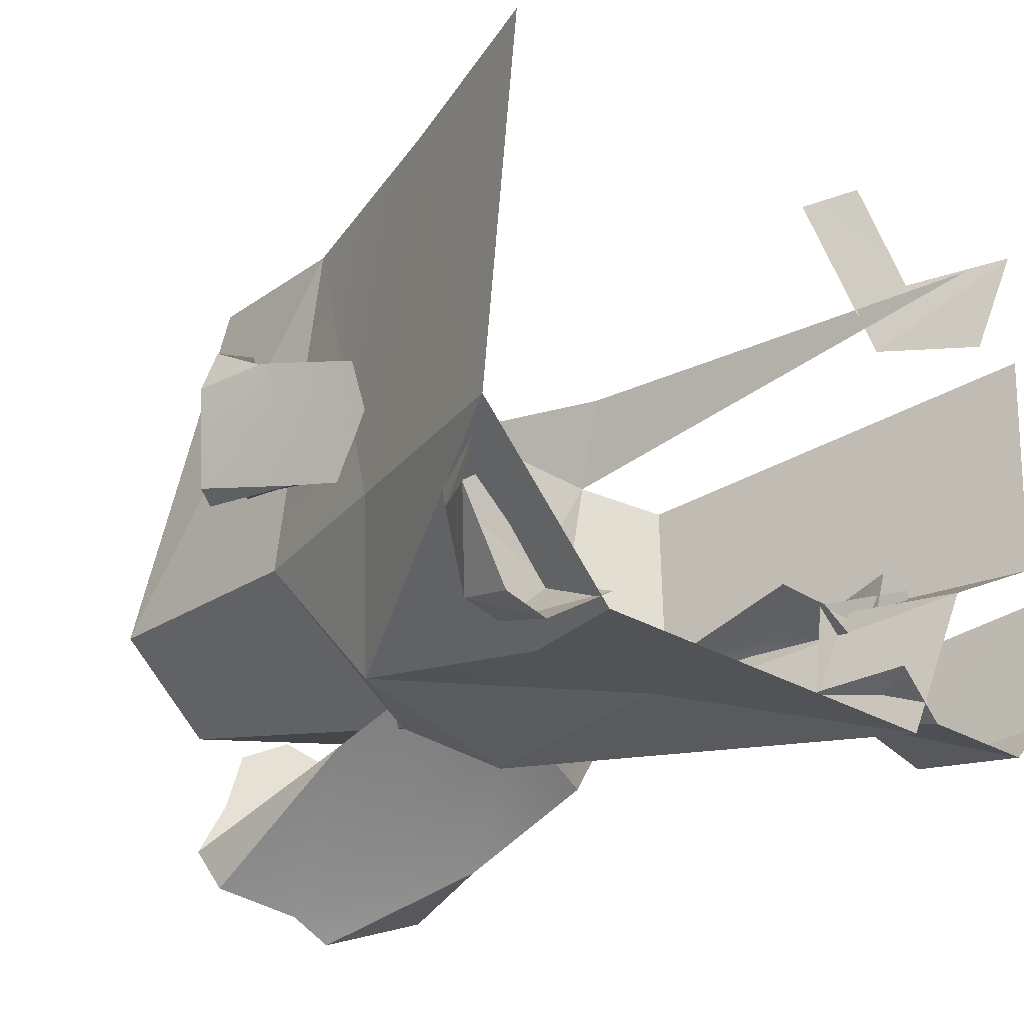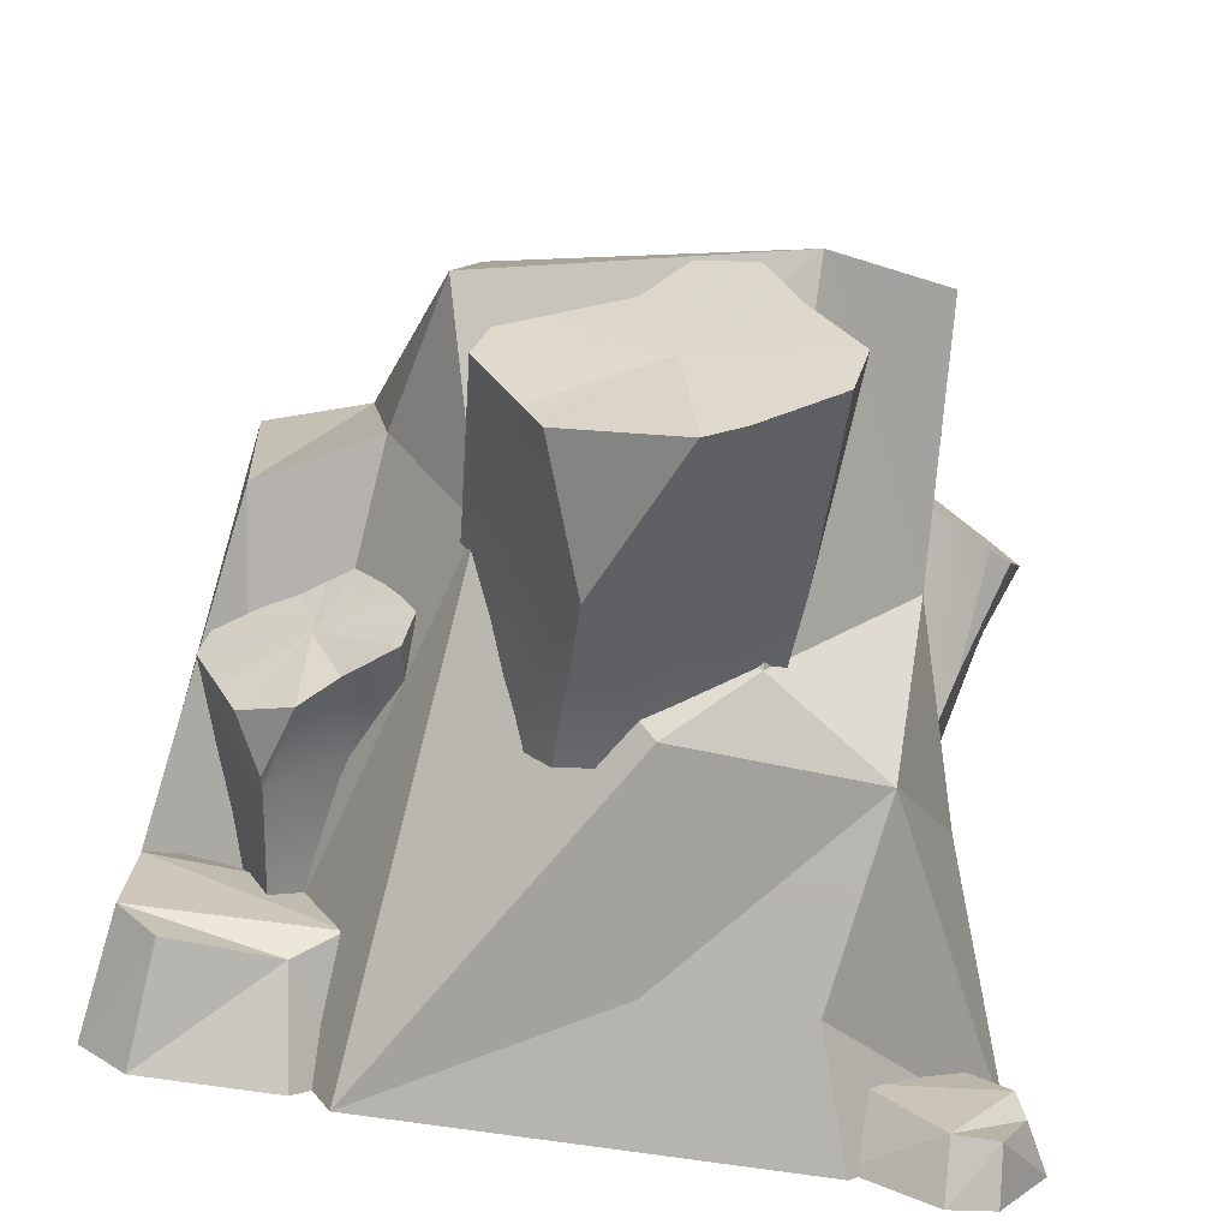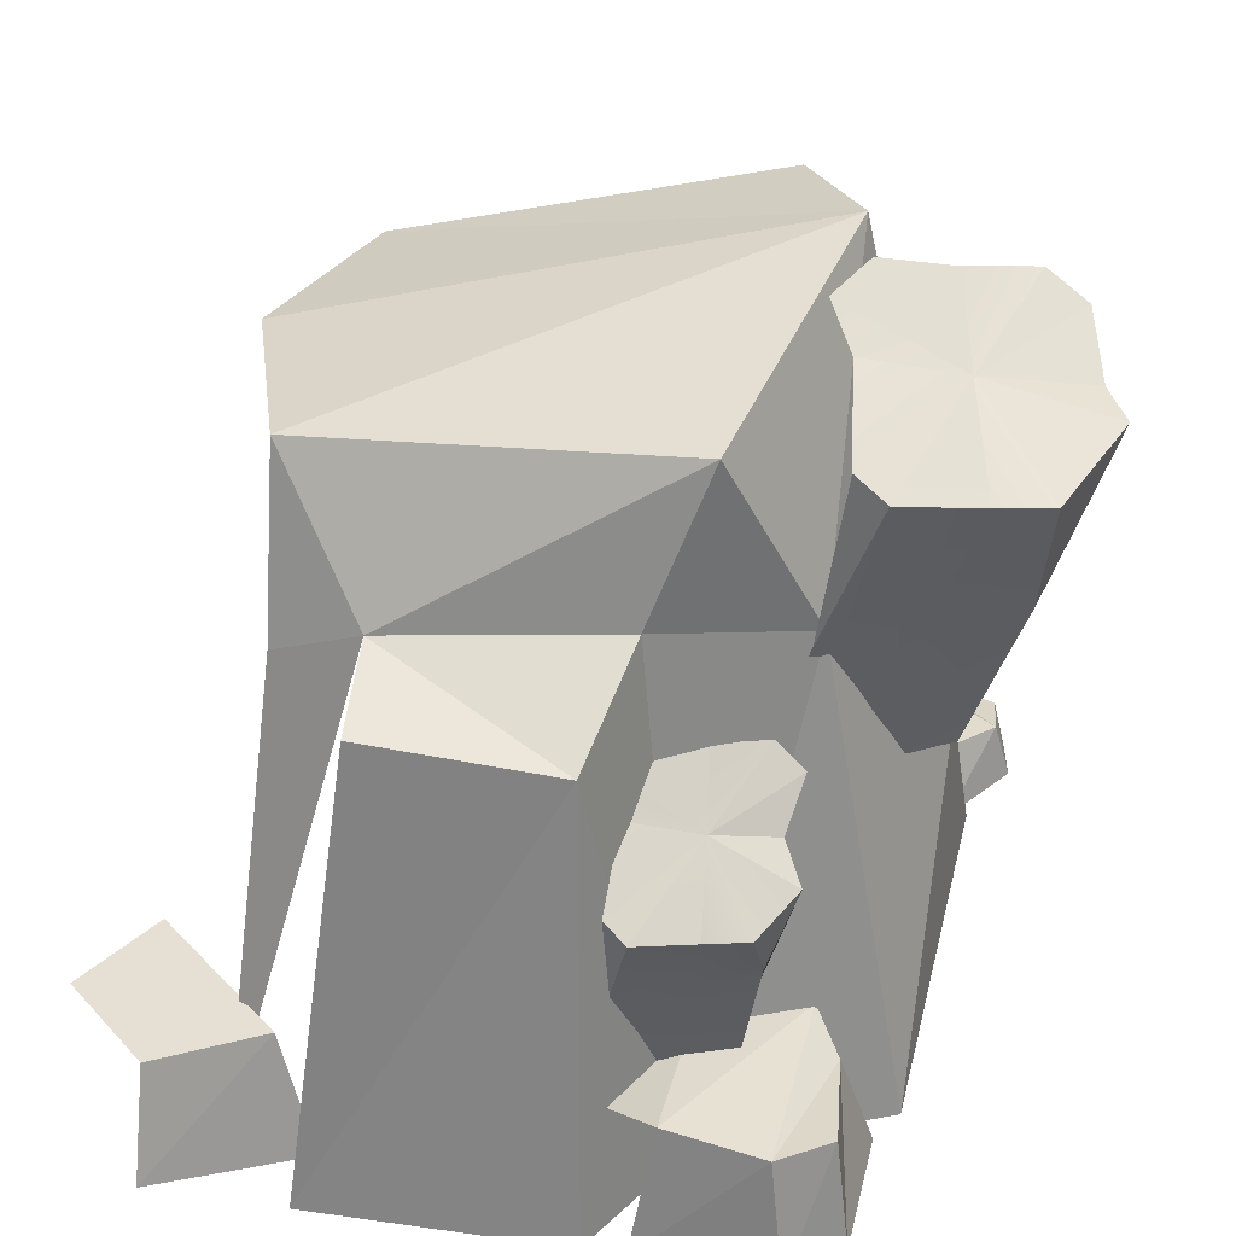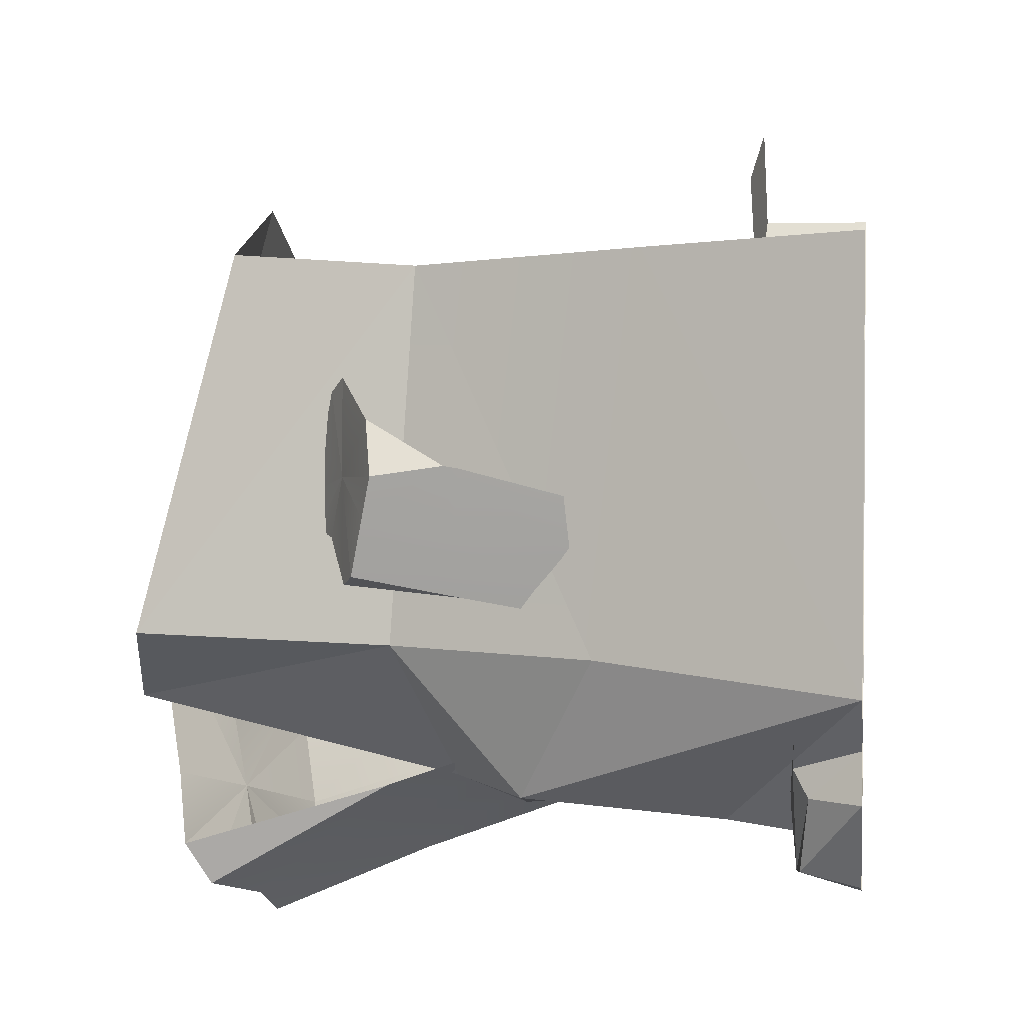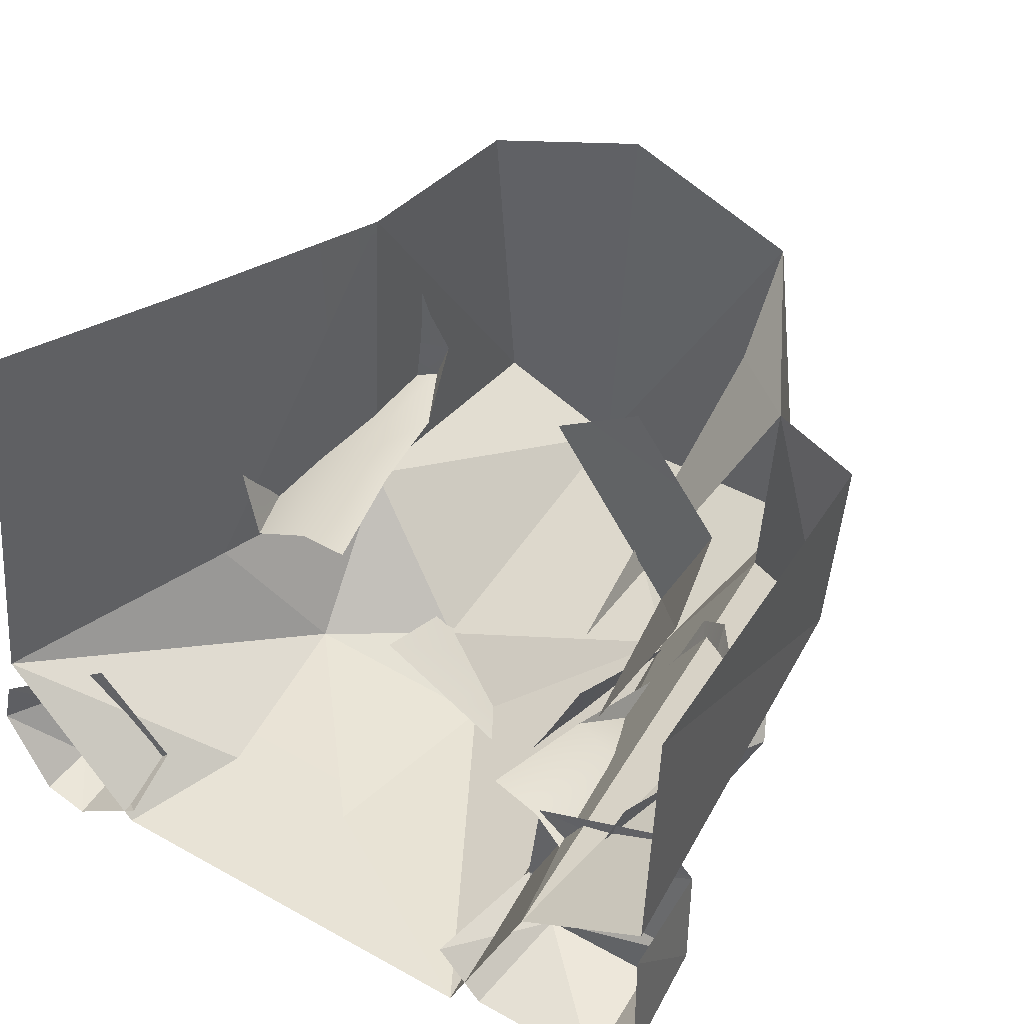
<metadata>
{"format":"obj","ext":"obj","renderer":"f3d","projection":"perspective","resolution":1024,"background":"white","views":[{"elev":-25.7,"azim":-44.5,"up":"+Z"},{"elev":-75.5,"azim":171.8,"up":"+Z"},{"elev":36.0,"azim":103.1,"up":"+Y"},{"elev":2.3,"azim":-82.1,"up":"+Z"},{"elev":40.0,"azim":34.9,"up":"+Z"}]}
</metadata>
<code>
g [GIMMICK]ore_gold
v -0.3493 0.2873 0.2704
v -0.4468 -5.566e-08 0.2833
v -0.5035 6.324e-08 -0.2944
v 0.5148 0.6438 0.1115
v 0.4992 0.6235 -0.1484
v 0.6139 -3.503e-08 0.1797
v 0.4992 0.6235 -0.1484
v 0.5978 3.73e-08 -0.1703
v 0.6139 -3.503e-08 0.1797
v 0.2944 1.064e-07 -0.5035
v 0.221 0.6624 -0.3712
v -0.005545 0.4804 -0.5048
v 0.3414 0.7123 -0.1838
v 0.221 0.6624 -0.3712
v 0.415 5.67e-08 -0.2628
v 0.415 5.67e-08 -0.2628
v 0.221 0.6624 -0.3712
v 0.2944 1.064e-07 -0.5035
v -0.2793 0.98 -0.243
v -0.1135 1.017 -0.3464
v -0.2243 0.8542 0.2722
v -0.2243 0.8542 0.2722
v -0.1135 1.017 -0.3464
v 0.02152 0.8584 0.3507
v 0.3414 0.7123 -0.1838
v 0.3772 0.6847 0.1252
v 0.2922 0.9214 -0.2585
v 0.3414 0.7123 -0.1838
v 0.2922 0.9214 -0.2585
v 0.221 0.6624 -0.3712
v -0.1135 1.017 -0.3464
v 0.221 0.6624 -0.3712
v 0.2922 0.9214 -0.2585
v -0.1135 1.017 -0.3464
v -0.1122 0.5627 -0.4519
v 0.221 0.6624 -0.3712
v 0.5035 -5.844e-08 0.2944
v 0.3471 0.6215 0.2523
v 0.3772 0.6847 0.1252
v -0.2552 0.5982 0.254
v -0.2552 0.5982 0.254
v -0.3493 0.2873 0.2704
v -0.2788 0.452 -0.4577
v -0.005545 0.4804 -0.5048
v -0.1122 0.5627 -0.4519
v 0.4992 0.6235 -0.1484
v 0.3414 0.7123 -0.1838
v 0.415 5.67e-08 -0.2628
v 0.415 5.67e-08 -0.2628
v 0.5978 3.73e-08 -0.1703
v 0.4992 0.6235 -0.1484
v 0.4992 0.6235 -0.1484
v 0.5148 0.6438 0.1115
v 0.3772 0.6847 0.1252
v 0.3772 0.6847 0.1252
v 0.3414 0.7123 -0.1838
v 0.4992 0.6235 -0.1484
v -0.1135 1.017 -0.3464
v -0.2793 0.98 -0.243
v -0.2987 0.6259 -0.2537
v -0.2987 0.6259 -0.2537
v -0.1122 0.5627 -0.4519
v -0.1135 1.017 -0.3464
v 0.2922 0.9214 -0.2585
v 0.2674 0.8626 0.2586
v -0.1135 1.017 -0.3464
v -0.1135 1.017 -0.3464
v 0.2674 0.8626 0.2586
v 0.02152 0.8584 0.3507
v 0.3471 0.6215 0.2523
v 0.2674 0.8626 0.2586
v 0.3772 0.6847 0.1252
v 0.2674 0.8626 0.2586
v 0.2922 0.9214 -0.2585
v 0.3772 0.6847 0.1252
v -0.2788 0.452 -0.4577
v -0.0292 0.1755 -0.4874
v -0.005545 0.4804 -0.5048
v -0.2361 0.1802 -0.487
v -0.2788 0.452 -0.4577
v -0.5035 6.324e-08 -0.2944
v -0.005545 0.4804 -0.5048
v 0.221 0.6624 -0.3712
v -0.1122 0.5627 -0.4519
v -0.2552 0.5982 0.254
v -0.2987 0.6259 -0.2537
v -0.2793 0.98 -0.243
v -0.2793 0.98 -0.243
v -0.2552 0.5982 0.254
v -0.2552 0.5982 0.254
v -0.2552 0.5982 0.254
v -0.2793 0.98 -0.243
v -0.2243 0.8542 0.2722
v -0.2987 0.6259 -0.2537
v -0.3802 0.3461 -0.2621
v -0.2788 0.452 -0.4577
v -0.2987 0.6259 -0.2537
v -0.2788 0.452 -0.4577
v -0.1122 0.5627 -0.4519
v -0.2987 0.6259 -0.2537
v -0.2552 0.5982 0.254
v -0.3802 0.3461 -0.2621
v -0.3802 0.3461 -0.2621
v -0.3493 0.2873 0.2704
v -0.5035 6.324e-08 -0.2944
v 0.2944 1.064e-07 -0.5035
v -0.005545 0.4804 -0.5048
v -0.0292 0.1755 -0.4874
v -0.5035 6.324e-08 -0.2944
v -0.2788 0.452 -0.4577
v -0.3802 0.3461 -0.2621
v -0.2361 0.1802 -0.487
v -0.5035 6.324e-08 -0.2944
v -0.2944 1.064e-07 -0.5035
v 0.5732 0.1595 0.3666
v 0.5011 0.1724 0.2238
v 0.6233 -1.859e-08 0.3688
v 0.6233 -1.859e-08 0.3688
v 0.5011 0.1724 0.2238
v 0.5233 -6.8e-09 0.1723
v -0.2976 0.09336 -0.4435
v -0.3957 0.08195 -0.5252
v -0.2872 -6.764e-05 -0.4783
v -0.4997 0.06522 -0.4173
v -0.5343 -6.764e-05 -0.4199
v -0.4575 0.07635 -0.516
v -0.4575 0.07635 -0.516
v -0.5343 -6.764e-05 -0.4199
v -0.4647 -6.761e-05 -0.5326
v -0.4997 0.06522 -0.4173
v -0.519 -6.767e-05 -0.3551
v -0.5343 -6.764e-05 -0.4199
v -0.4997 0.06522 -0.4173
v -0.4862 0.08497 -0.3825
v -0.519 -6.767e-05 -0.3551
v -0.3957 0.08195 -0.5252
v -0.4575 0.07635 -0.516
v -0.3999 -6.761e-05 -0.5479
v -0.4575 0.07635 -0.516
v -0.4647 -6.761e-05 -0.5326
v -0.3999 -6.761e-05 -0.5479
v -0.4997 0.06522 -0.4173
v -0.4575 0.07635 -0.516
v -0.3957 0.08195 -0.5252
v -0.4862 0.08497 -0.3825
v -0.4997 0.06522 -0.4173
v -0.3957 0.08195 -0.5252
v -0.2976 0.09336 -0.4435
v -0.4058 0.0843 -0.3256
v -0.4862 0.08497 -0.3825
v -0.4862 0.08497 -0.3825
v -0.3957 0.08195 -0.5252
v -0.2976 0.09336 -0.4435
v -0.2872 -6.764e-05 -0.4783
v -0.3957 0.08195 -0.5252
v -0.3999 -6.761e-05 -0.5479
v 0.5944 7.938e-08 -0.2262
v 0.563 0.185 -0.2546
v 0.5705 0.1691 -0.3895
v 0.5705 0.1691 -0.3895
v 0.5944 1.397e-07 -0.4113
v 0.5944 7.938e-08 -0.2262
v 0.5143 0.1613 -0.4562
v 0.3659 0.1457 -0.434
v 0.5287 1.611e-07 -0.477
v 0.3659 0.1457 -0.434
v 0.3436 1.611e-07 -0.477
v 0.5287 1.611e-07 -0.477
v 0.2779 1.397e-07 -0.4113
v 0.3436 1.611e-07 -0.477
v 0.3659 0.1457 -0.434
v 0.3659 0.1457 -0.434
v 0.307 0.1733 -0.3924
v 0.2779 1.397e-07 -0.4113
v 0.5705 0.1691 -0.3895
v 0.5143 0.1613 -0.4562
v 0.5944 1.397e-07 -0.4113
v 0.5944 1.397e-07 -0.4113
v 0.5143 0.1613 -0.4562
v 0.5287 1.611e-07 -0.477
v 0.3659 0.1457 -0.434
v 0.5143 0.1613 -0.4562
v 0.5705 0.1691 -0.3895
v 0.307 0.1733 -0.3924
v 0.3659 0.1457 -0.434
v 0.5705 0.1691 -0.3895
v 0.563 0.185 -0.2546
v 0.5208 0.1627 -0.1747
v 0.3259 0.1724 -0.2551
v 0.5705 0.1691 -0.3895
v 0.563 0.185 -0.2546
v 0.307 0.1733 -0.3924
v 0.307 0.1733 -0.3924
v 0.563 0.185 -0.2546
v 0.3259 0.1724 -0.2551
v 0.1647 0.8291 -0.6149
v 0.1913 0.835 -0.5426
v 0.03305 0.9038 -0.496
v 0.2353 0.8869 -0.3929
v 0.08032 0.9388 -0.3651
v 0.03305 0.9038 -0.496
v -0.09422 0.97 -0.4587
v -0.1597 0.9455 -0.5503
v 0.08032 0.9388 -0.3651
v 0.02633 0.9812 -0.3269
v 0.03305 0.9038 -0.496
v -0.04786 0.9953 -0.3643
v 0.09998 0.6437 -0.5927
v 0.1647 0.8291 -0.6149
v 0.008236 0.8523 -0.6736
v -0.1436 0.9118 -0.6089
v -0.1597 0.9455 -0.5503
v -0.1469 0.6584 -0.4639
v 0.2353 0.8869 -0.3929
v 0.2538 0.863 -0.4381
v 0.2381 0.6491 -0.359
v 0.3158 0.5528 -0.259
v 0.277 0.541 -0.3261
v 0.3945 0.4849 -0.2729
v 0.4669 0.4011 -0.3426
v 0.4934 0.4105 -0.2879
v 0.3945 0.4849 -0.2729
v 0.3945 0.4849 -0.2729
v 0.3958 0.427 -0.3837
v 0.5184 0.4449 -0.1803
v 0.4211 0.5094 -0.1789
v 0.5303 0.423 -0.2115
v 0.4934 0.4105 -0.2879
v 0.4211 0.5094 -0.1789
v 0.3872 0.5477 -0.1598
v 0.3945 0.4849 -0.2729
v 0.3425 0.5677 -0.1913
v 0.3158 0.5528 -0.259
v 0.3945 0.4849 -0.2729
v 0.3872 0.5477 -0.1598
v 0.4275 0.3272 -0.3485
v 0.4669 0.4011 -0.3426
v 0.3958 0.427 -0.3837
v 0.2874 0.5099 -0.3668
v 0.277 0.541 -0.3261
v 0.2625 0.3646 -0.2808
v 0.5184 0.4449 -0.1803
v 0.5303 0.423 -0.2115
v 0.4999 0.3171 -0.1843
v -0.4146 0.5343 -0.0112
v -0.4418 0.625 -0.02414
v -0.4088 0.6361 0.04861
v -0.2545 0.7323 -0.1022
v -0.2016 0.6369 -0.115
v -0.2377 0.7414 -0.0514
v -0.3799 0.6715 -0.1674
v -0.4088 0.6561 -0.1553
v -0.3656 0.5182 -0.1841
v 0.1647 0.8291 -0.6149
v 0.03305 0.9038 -0.496
v 0.008236 0.8523 -0.6736
v 0.008236 0.8523 -0.6736
v 0.03305 0.9038 -0.496
v -0.04246 0.8653 -0.6396
v 0.03305 0.9038 -0.496
v -0.1436 0.9118 -0.6089
v -0.04246 0.8653 -0.6396
v 0.2538 0.863 -0.4381
v 0.1913 0.835 -0.5426
v 0.03305 0.9038 -0.496
v -0.1597 0.9455 -0.5503
v -0.1436 0.9118 -0.6089
v 0.2353 0.8869 -0.3929
v 0.03305 0.9038 -0.496
v 0.2538 0.863 -0.4381
v 0.3958 0.427 -0.3837
v 0.3945 0.4849 -0.2729
v 0.3503 0.4606 -0.3535
v 0.3945 0.4849 -0.2729
v 0.2874 0.5099 -0.3668
v 0.3503 0.4606 -0.3535
v 0.3945 0.4849 -0.2729
v 0.277 0.541 -0.3261
v 0.2874 0.5099 -0.3668
v 0.5184 0.4449 -0.1803
v 0.3945 0.4849 -0.2729
v 0.5303 0.423 -0.2115
v -0.3799 0.6715 -0.1674
v -0.3346 0.6824 -0.02825
v -0.4088 0.6561 -0.1553
v -0.3346 0.6824 -0.02825
v -0.2715 0.7092 0.08434
v -0.3056 0.6875 0.1037
v -0.2788 0.452 -0.4577
v -0.2361 0.1802 -0.487
v -0.0292 0.1755 -0.4874
v -0.2944 1.064e-07 -0.5035
v 0.2944 1.064e-07 -0.5035
v 0.5732 0.1595 0.3666
v 0.3439 0.1771 0.4183
v 0.5011 0.1724 0.2238
v 0.4646 0.1613 0.4969
v 0.09998 0.6437 -0.5927
v 0.1037 0.4396 -0.5184
v 0.1678 0.4294 -0.4015
v 0.1703 0.6599 -0.4827
v 0.1647 0.8291 -0.6149
v 0.1913 0.835 -0.5426
v 0.2274 0.4191 -0.2841
v 0.2381 0.6491 -0.359
v 0.1913 0.835 -0.5426
v 0.2538 0.863 -0.4381
v -0.01331 0.4337 -0.4512
v 0.1037 0.4396 -0.5184
v 0.09998 0.6437 -0.5927
v -0.0233 0.6645 -0.535
v -0.1298 0.4279 -0.384
v -0.1469 0.6584 -0.4639
v -0.04246 0.8653 -0.6396
v 0.008236 0.8523 -0.6736
v -0.1436 0.9118 -0.6089
v 0.4232 0.3083 -0.3451
v 0.4024 0.1533 -0.3173
v 0.4362 0.1575 -0.2405
v 0.4638 0.3207 -0.2681
v 0.4671 0.1632 -0.1635
v 0.4275 0.3272 -0.3485
v 0.4999 0.3171 -0.1843
v 0.4934 0.4105 -0.2879
v 0.4669 0.4011 -0.3426
v 0.5303 0.423 -0.2115
v 0.3253 0.1643 -0.2568
v 0.4024 0.1533 -0.3173
v 0.4232 0.3083 -0.3451
v 0.3442 0.3449 -0.2921
v 0.2485 0.1754 -0.2458
v 0.2625 0.3646 -0.2808
v 0.3958 0.427 -0.3837
v 0.4275 0.3272 -0.3485
v 0.3503 0.4606 -0.3535
v 0.2874 0.5099 -0.3668
v -0.2596 0.7251 0.01276
v -0.2715 0.7092 0.08434
v -0.3346 0.6824 -0.02825
v -0.2377 0.7414 -0.0514
v -0.3346 0.6824 -0.02825
v -0.2545 0.7323 -0.1022
v -0.2965 0.705 -0.1094
v -0.3799 0.6715 -0.1674
v -0.3346 0.6824 -0.02825
v -0.4418 0.625 -0.02414
v -0.428 0.6381 -0.07917
v -0.4088 0.6561 -0.1553
v -0.4088 0.6361 0.04861
v -0.3657 0.6576 0.07161
v -0.3056 0.6875 0.1037
v -0.4092 0.5147 -0.01468
v -0.3771 0.3832 -0.05029
v -0.353 0.3766 -0.1327
v -0.3912 0.5252 -0.09687
v -0.3266 0.37 -0.2134
v -0.4146 0.5343 -0.0112
v -0.3656 0.5182 -0.1841
v -0.428 0.6381 -0.07917
v -0.4418 0.625 -0.02414
v -0.4088 0.6561 -0.1553
v -0.3656 0.5182 -0.1841
v -0.3266 0.37 -0.2134
v -0.2358 0.3669 -0.1719
v -0.2659 0.5149 -0.1383
v -0.1589 0.3624 -0.1682
v -0.1881 0.5102 -0.1362
v -0.2016 0.6369 -0.115
v -0.2545 0.7323 -0.1022
v -0.2965 0.705 -0.1094
v -0.3799 0.6715 -0.1674
g [GIMMICK]ore_gold_0
f 3 2 1
f 6 5 4
f 9 8 7
f 12 11 10
f 15 14 13
f 18 17 16
f 21 20 19
f 24 23 22
f 27 26 25
f 30 29 28
f 33 32 31
f 36 35 34
f 39 38 37
f 42 41 40
f 45 44 43
f 48 47 46
f 51 50 49
f 54 53 52
f 57 56 55
f 60 59 58
f 63 62 61
f 66 65 64
f 69 68 67
f 72 71 70
f 75 74 73
f 78 77 76
f 81 80 79
f 84 83 82
f 87 86 85
f 90 89 88
f 93 92 91
f 96 95 94
f 99 98 97
f 102 101 100
f 104 101 103
f 103 105 104
f 108 107 106
f 111 110 109
f 114 113 112
f 117 116 115
f 120 119 118
f 123 122 121
f 126 125 124
f 129 128 127
f 132 131 130
f 135 134 133
f 138 137 136
f 141 140 139
f 144 143 142
f 147 146 145
f 150 149 148
f 153 152 151
f 156 155 154
f 159 158 157
f 162 161 160
f 165 164 163
f 168 167 166
f 171 170 169
f 174 173 172
f 177 176 175
f 180 179 178
f 183 182 181
f 186 185 184
f 189 188 187
f 192 191 190
f 195 194 193
f 198 197 196
f 201 200 199
f 201 203 202
f 201 205 204
f 202 207 206
f 207 205 206
f 210 209 208
f 213 212 211
f 216 215 214
f 219 218 217
f 222 221 220
f 224 223 220
f 223 226 225
f 228 223 227
f 231 230 229
f 233 232 231
f 232 235 234
f 238 237 236
f 241 240 239
f 244 243 242
f 247 246 245
f 250 249 248
f 253 252 251
f 256 255 254
f 259 258 257
f 262 261 260
f 264 260 263
f 267 266 265
f 270 269 268
f 273 272 271
f 276 275 274
f 279 278 277
f 282 281 280
f 285 284 283
f 288 287 286
f 291 290 289
f 292 290 291
f 293 292 291
f 296 295 294
f 297 294 295
f 300 299 298
f 301 300 298
f 298 302 301
f 302 303 301
f 304 300 301
f 305 304 301
f 301 306 305
f 306 307 305
f 310 309 308
f 311 310 308
f 311 308 312
f 313 311 312
f 311 314 310
f 314 311 313
f 314 315 310
f 316 314 313
f 319 318 317
f 320 319 317
f 321 319 320
f 320 317 322
f 323 321 320
f 322 324 320
f 320 324 323
f 322 325 324
f 324 326 323
f 329 328 327
f 330 329 327
f 330 327 331
f 332 330 331
f 329 330 333
f 333 334 329
f 330 335 333
f 335 330 332
f 336 335 332
f 339 338 337
f 337 340 339
f 340 342 341
f 339 342 343
f 345 343 344
f 339 347 346
f 347 345 348
f 349 345 346
f 350 345 349
f 350 351 345
f 354 353 352
f 355 354 352
f 356 354 355
f 355 352 357
f 358 356 355
f 357 359 355
f 355 359 358
f 357 360 359
f 359 361 358
f 364 363 362
f 365 364 362
f 366 364 365
f 367 366 365
f 368 367 365
f 365 369 368
f 365 370 369
f 370 365 362
f 371 370 362

</code>
